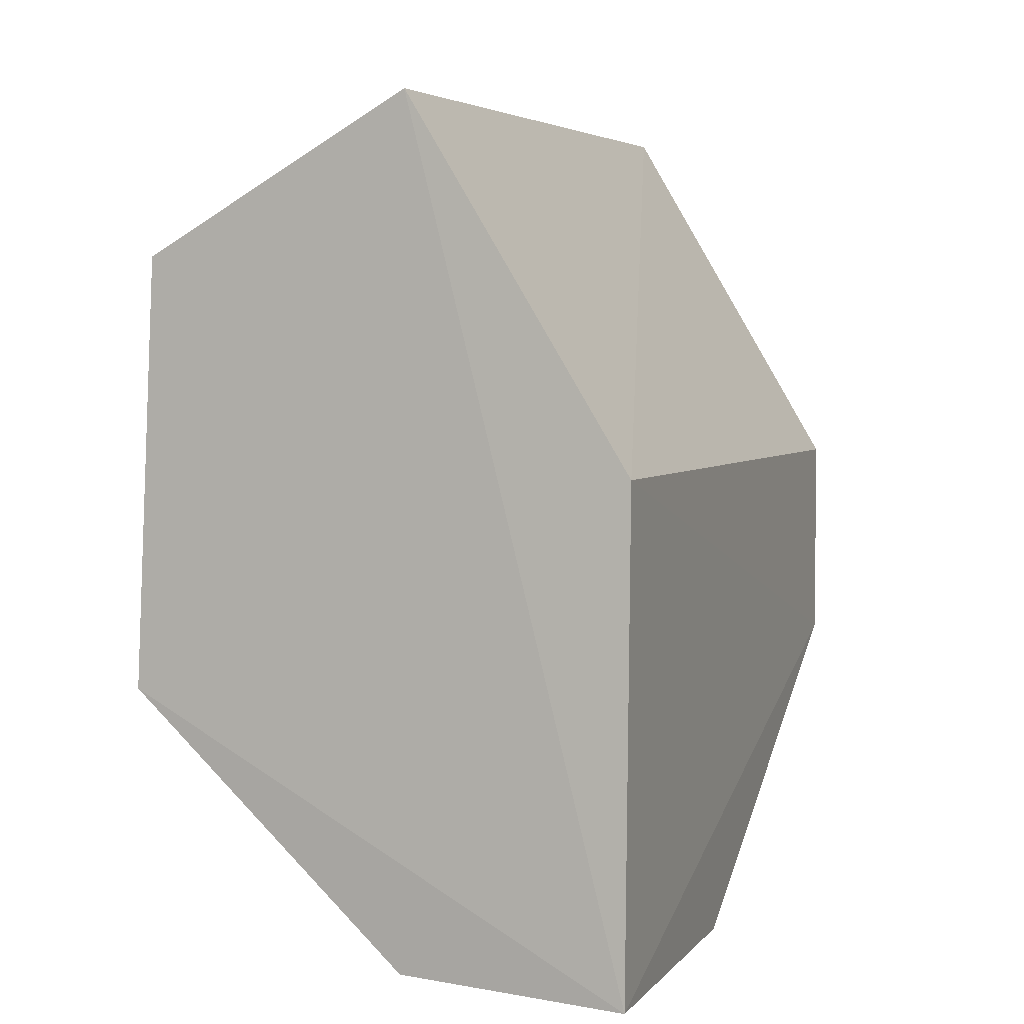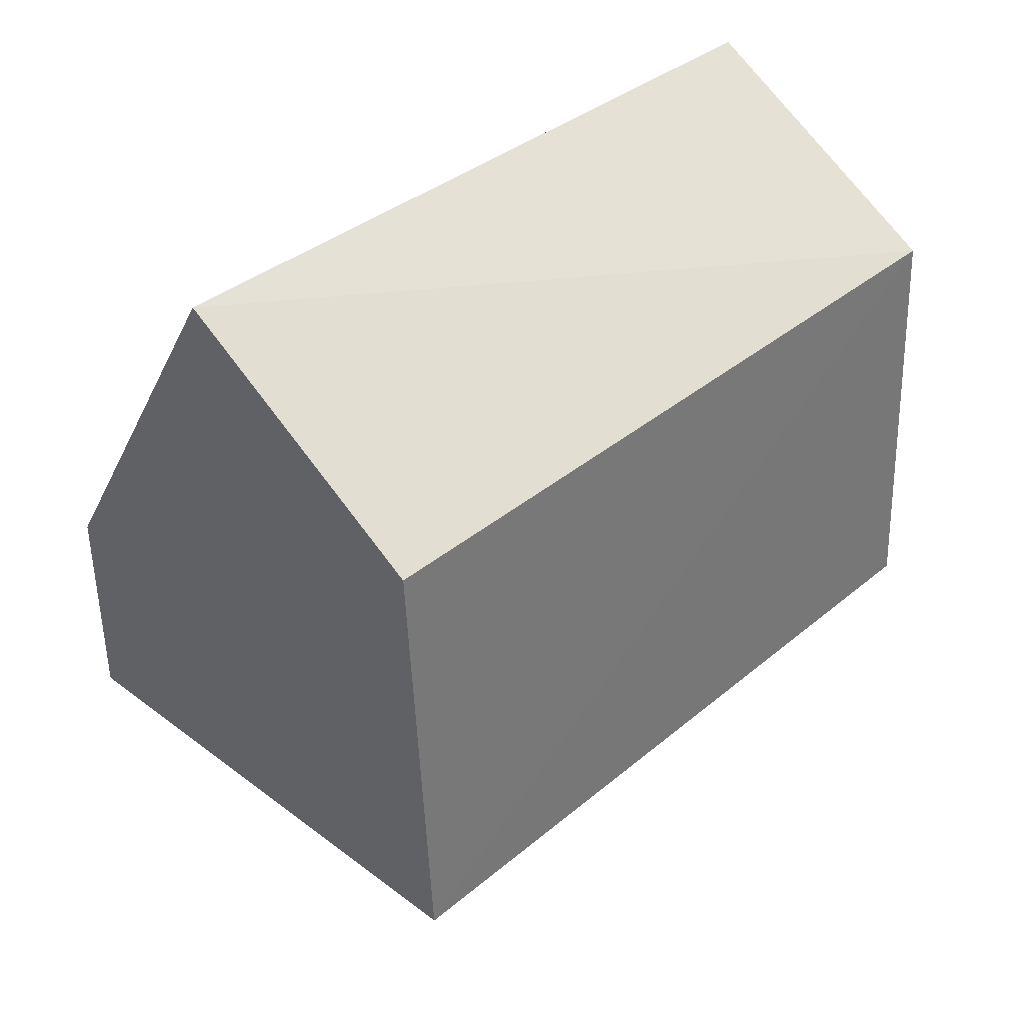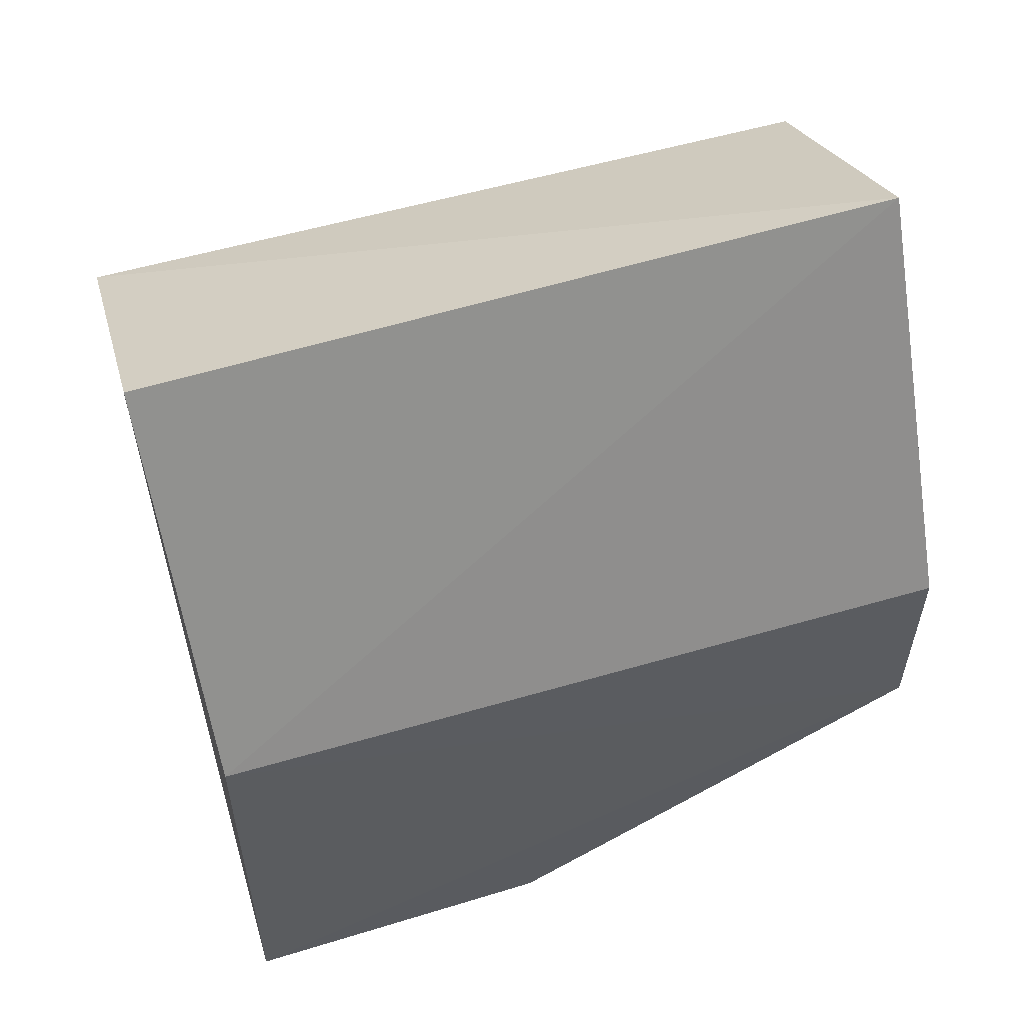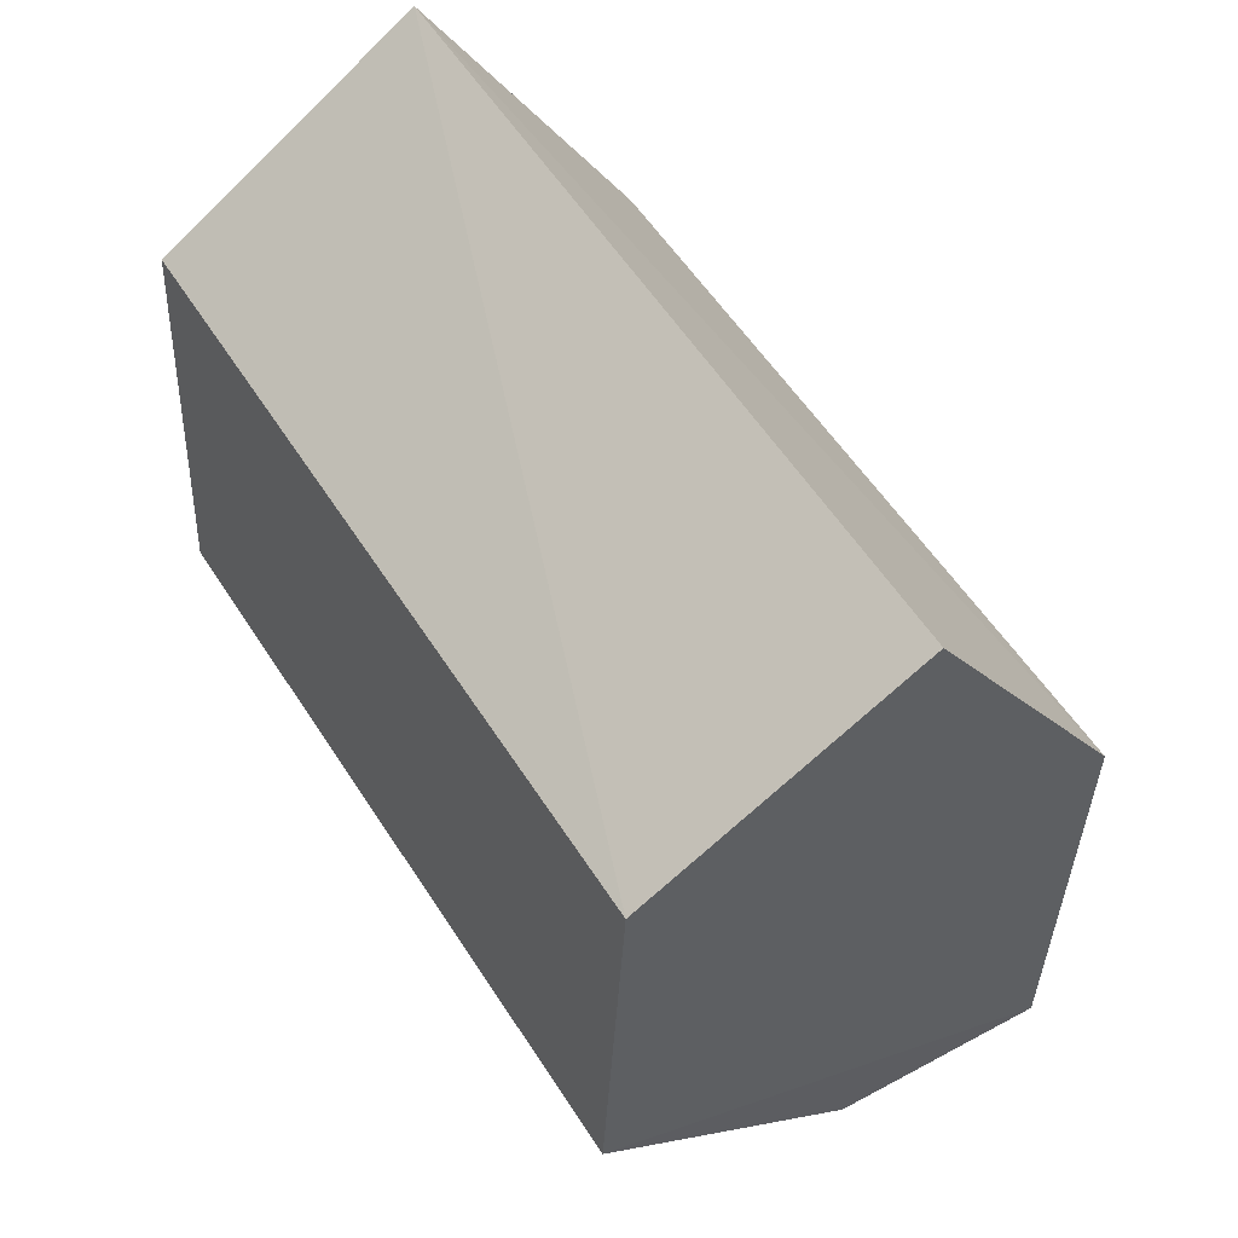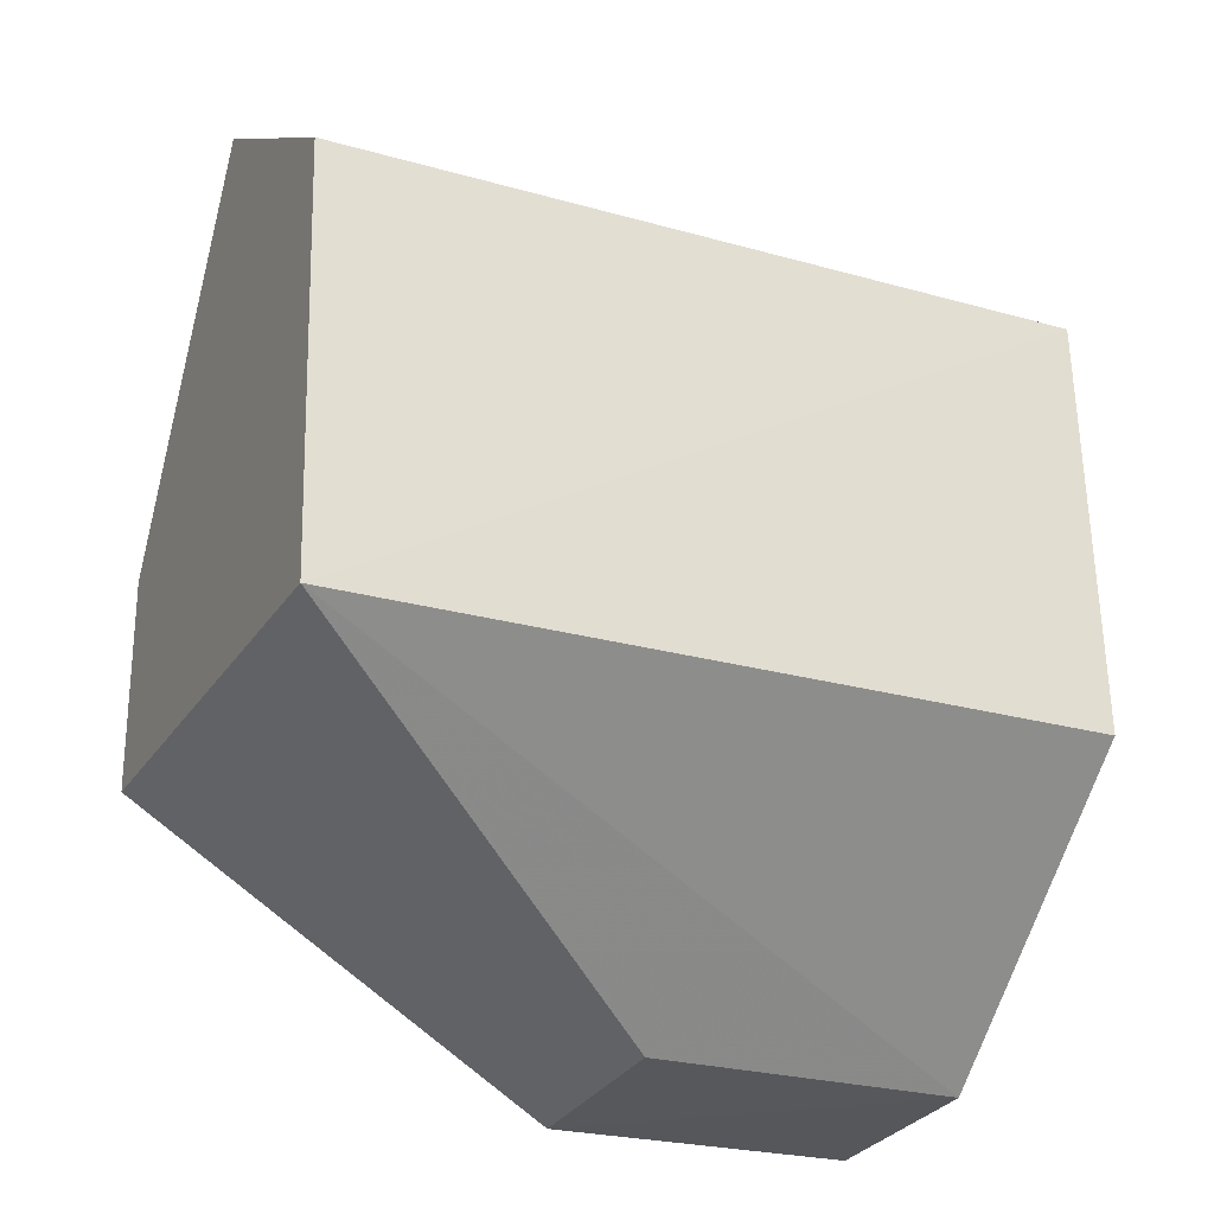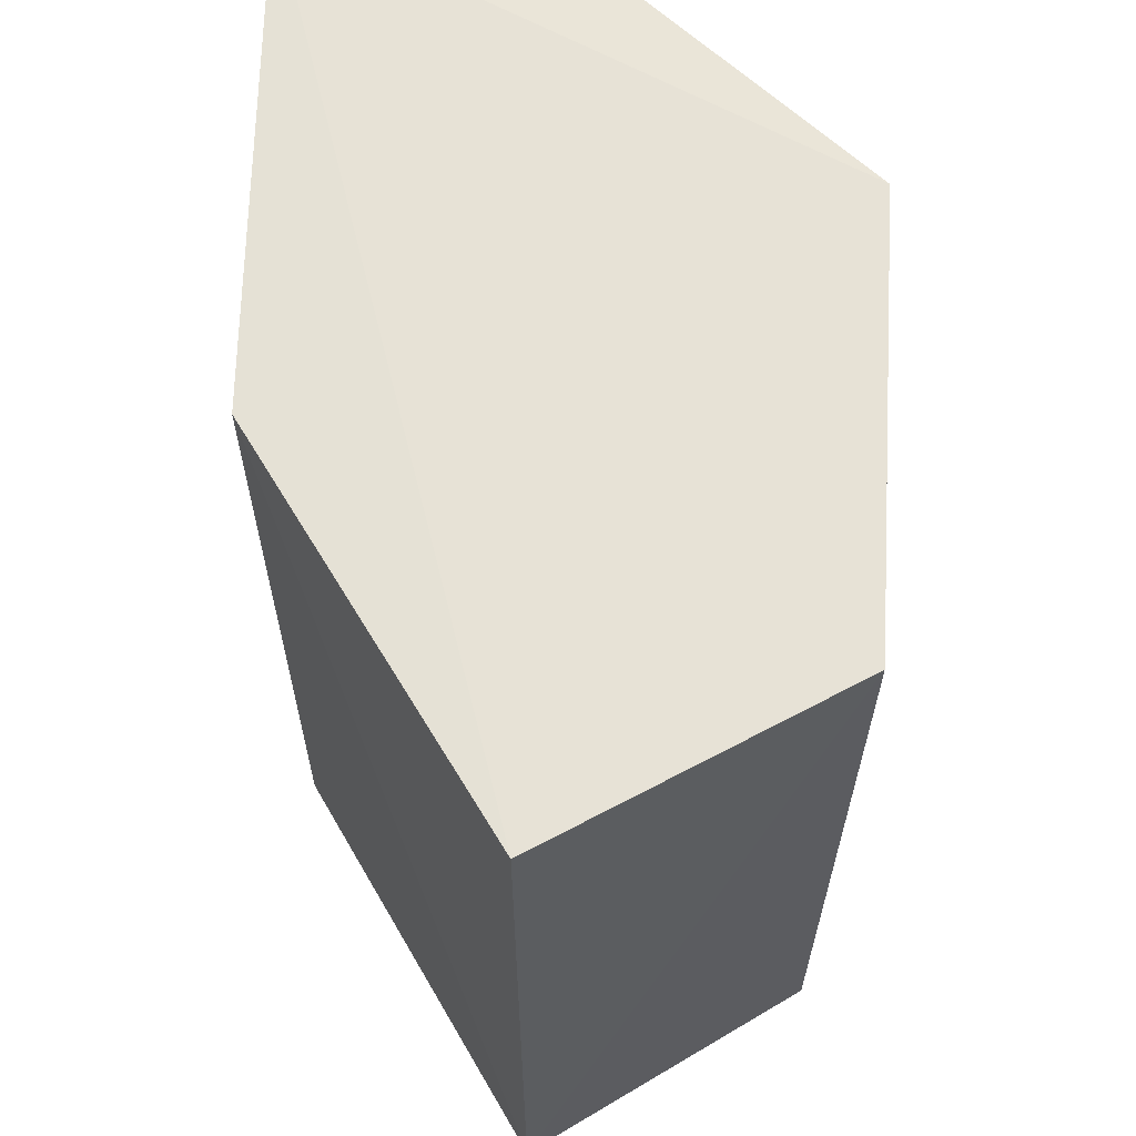
<metadata>
{"format":"obj","ext":"obj","renderer":"f3d","projection":"perspective","resolution":1024,"background":"white","views":[{"elev":3.9,"azim":20.5,"up":"+Y"},{"elev":38.5,"azim":-136.4,"up":"+Y"},{"elev":56.7,"azim":73.1,"up":"+Y"},{"elev":56.5,"azim":-32.4,"up":"+Y"},{"elev":-24.4,"azim":-115.0,"up":"+Y"},{"elev":63.5,"azim":-179.4,"up":"+Z"}]}
</metadata>
<code>
v -0.1465 0.04147 0.2156
v -0.1252 -0.04209 0.2155
v -0.1249 0.006118 0.1408
v -0.1727 0.02677 0.1408
v -0.1751 -0.01515 0.2151
v -0.1752 -0.01514 0.1408
v -0.1467 0.04288 0.141
v -0.1249 0.006118 0.2151
v -0.173 0.02669 0.2152
v -0.1249 -0.01513 0.1408
v -0.1476 -0.04089 0.2147
v -0.1258 -0.04221 0.1833
v -0.1473 -0.04055 0.1831
f 5 2 1
f 7 3 4
f 8 1 2
f 8 7 1
f 8 3 7
f 9 5 1
f 9 6 5
f 9 4 6
f 9 7 4
f 9 1 7
f 10 8 2
f 10 3 8
f 10 6 4
f 10 4 3
f 11 2 5
f 11 5 6
f 12 10 2
f 12 6 10
f 12 2 11
f 13 12 11
f 13 11 6
f 13 6 12

</code>
